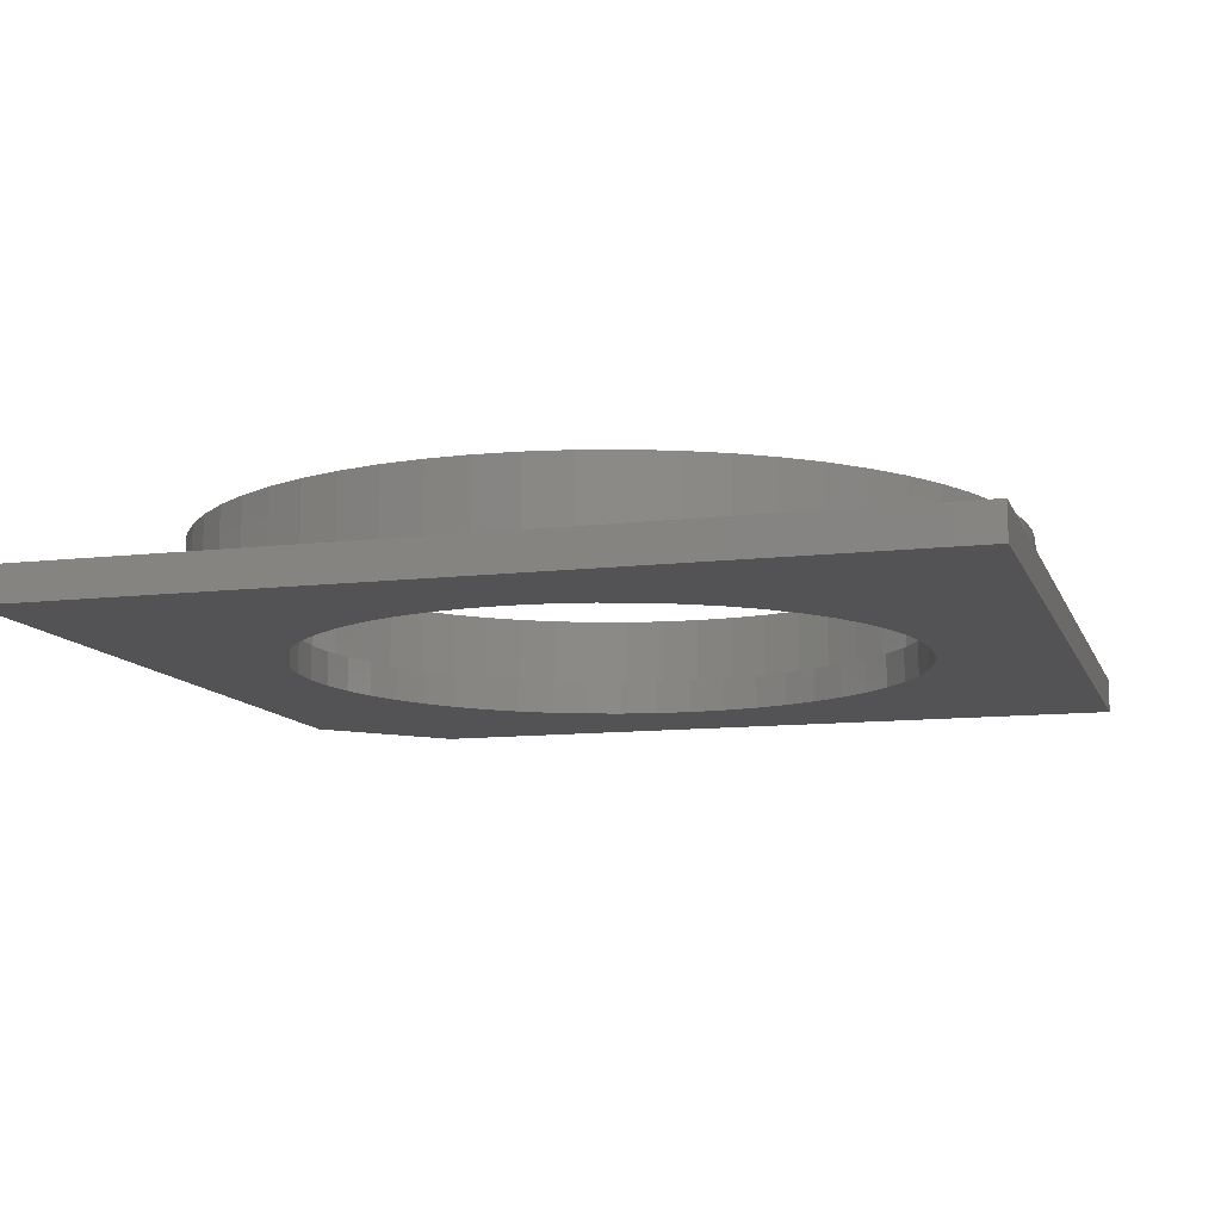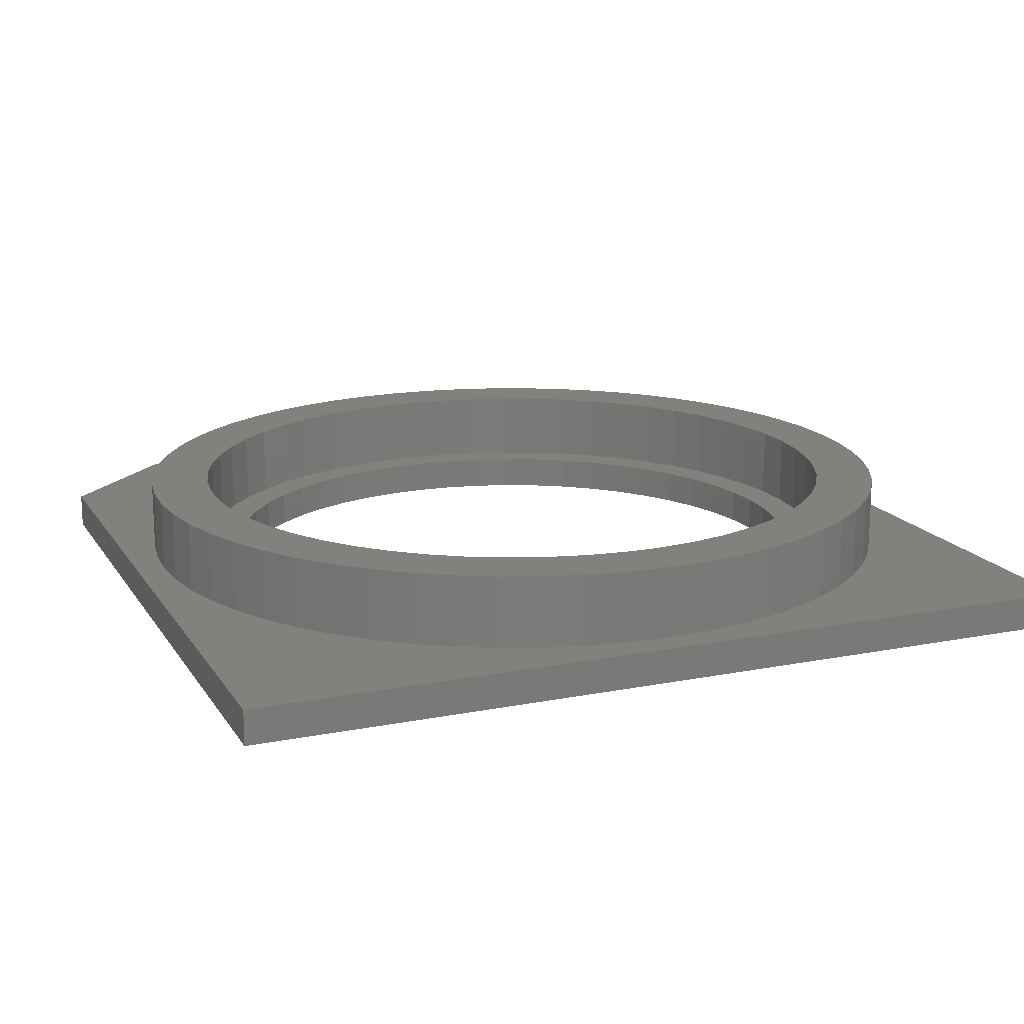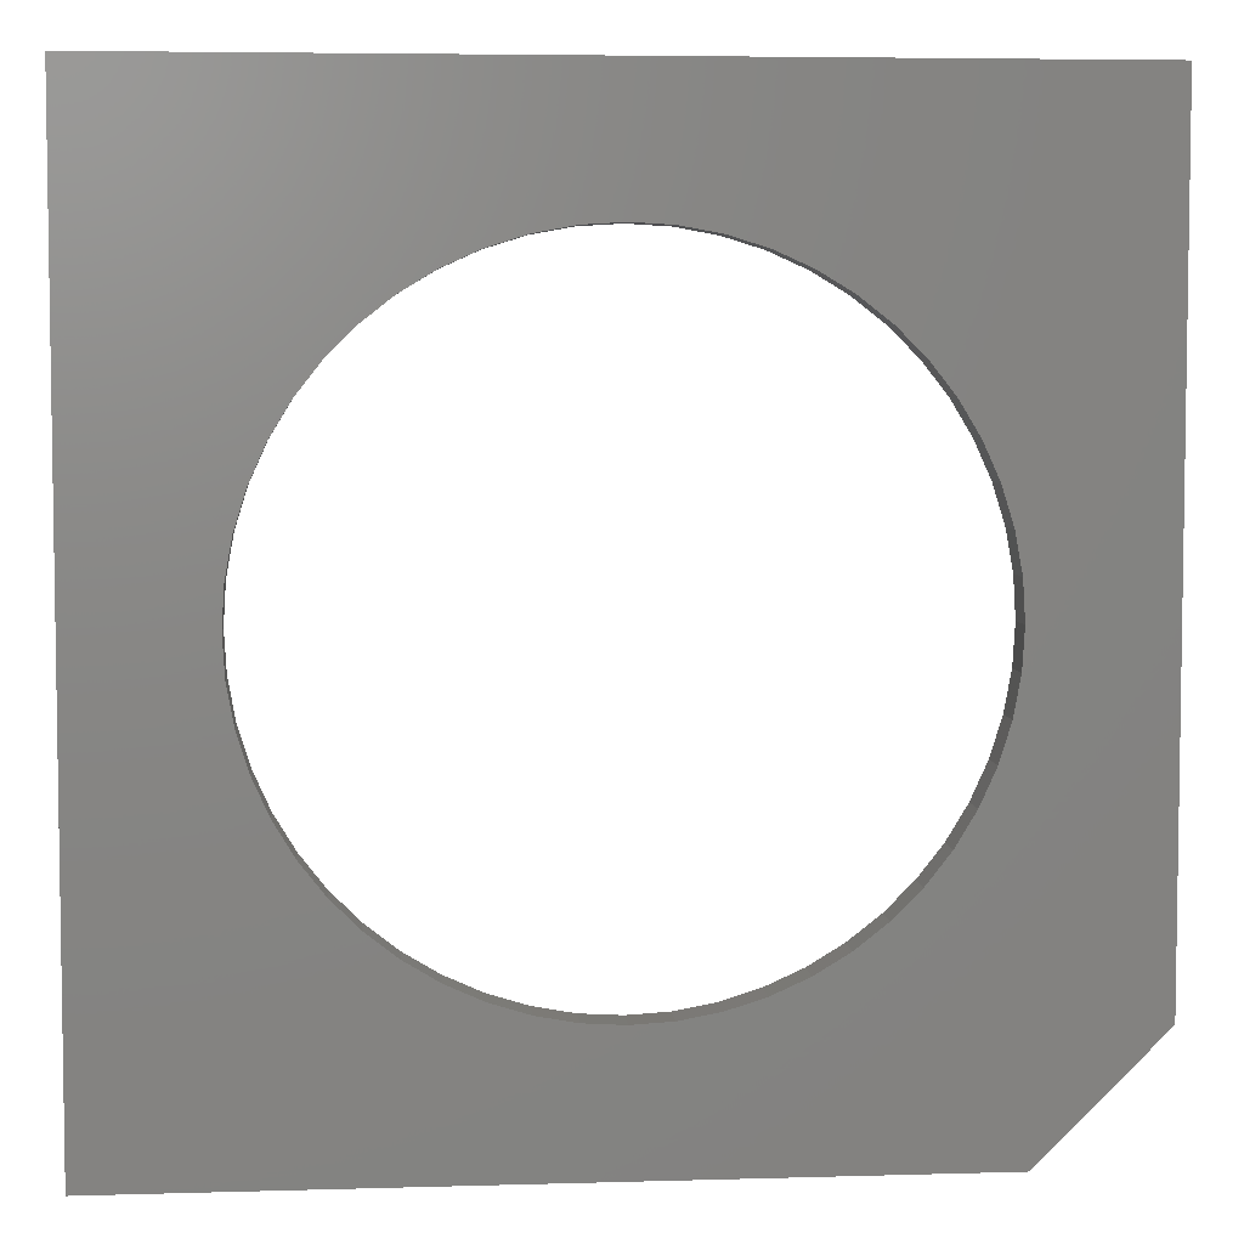
<metadata>
{"format":"stl","ext":"stl","renderer":"f3d","projection":"perspective","resolution":1024,"background":"white","views":[{"elev":-11.0,"azim":106.1,"up":"+Z"},{"elev":16.2,"azim":67.9,"up":"+Z"},{"elev":5.4,"azim":174.8,"up":"+Y"}]}
</metadata>
<code>
# stl→obj: 346 verts, 692 faces
v 10.03 5.526 1.2
v 10.06 4.175 1.2
v 11.21 4.995 1.2
v 11.32 3.682 1.2
v 12.44 4.611 1.2
v 12.64 3.337 1.2
v 13.71 4.378 1.2
v 13.98 3.144 1.2
v 15 4.3 1.2
v 15.34 3.105 1.2
v 16.29 4.378 1.2
v 16.69 3.221 1.2
v 17.56 4.611 1.2
v 18.03 3.491 1.2
v 18.79 4.995 1.2
v 19.32 3.911 1.2
v 19.97 5.526 1.2
v 20.55 4.475 1.2
v 21.08 6.194 1.2
v 21.72 5.177 1.2
v 22.1 6.991 1.2
v 22.79 6.007 1.2
v 23.01 7.905 1.2
v 23.77 6.954 1.2
v 23.81 8.922 1.2
v 24.63 8.005 1.2
v 24.47 10.03 1.2
v 25.36 9.148 1.2
v 25 11.21 1.2
v 25.96 10.37 1.2
v 25.39 12.44 1.2
v 26.42 11.65 1.2
v 25.62 13.71 1.2
v 26.73 12.97 1.2
v 25.7 15 1.2
v 26.88 14.32 1.2
v 10.03 24.47 1.2
v 8.855 25.19 1.2
v 8.922 23.81 1.2
v 7.733 24.42 1.2
v 7.905 23.01 1.2
v 6.706 23.53 1.2
v 6.991 22.1 1.2
v 5.788 22.53 1.2
v 6.194 21.08 1.2
v 4.989 21.43 1.2
v 5.526 19.97 1.2
v 4.321 20.25 1.2
v 4.995 18.79 1.2
v 3.792 19 1.2
v 4.611 17.56 1.2
v 3.409 17.7 1.2
v 4.378 16.29 1.2
v 3.178 16.36 1.2
v 4.3 15 1.2
v 3.1 15 1.2
v 4.378 13.71 1.2
v 3.178 13.64 1.2
v 4.611 12.44 1.2
v 3.409 12.3 1.2
v 4.995 11.21 1.2
v 3.792 11 1.2
v 5.526 10.03 1.2
v 4.321 9.749 1.2
v 6.194 8.922 1.2
v 4.989 8.566 1.2
v 6.991 7.905 1.2
v 5.788 7.467 1.2
v 7.905 6.991 1.2
v 6.706 6.466 1.2
v 8.922 6.194 1.2
v 7.733 5.576 1.2
v 8.855 4.809 1.2
v 26.9 15 1.2
v 26.88 15.68 1.2
v 25.62 16.29 1.2
v 26.73 17.03 1.2
v 25.39 17.56 1.2
v 26.42 18.35 1.2
v 25 18.79 1.2
v 25.96 19.63 1.2
v 24.47 19.97 1.2
v 25.36 20.85 1.2
v 23.81 21.08 1.2
v 24.63 21.99 1.2
v 23.01 22.1 1.2
v 23.77 23.05 1.2
v 22.1 23.01 1.2
v 22.79 23.99 1.2
v 21.08 23.81 1.2
v 21.72 24.82 1.2
v 19.97 24.47 1.2
v 20.55 25.52 1.2
v 18.79 25 1.2
v 19.32 26.09 1.2
v 17.56 25.39 1.2
v 18.03 26.51 1.2
v 16.29 25.62 1.2
v 16.69 26.78 1.2
v 15 25.7 1.2
v 15.34 26.9 1.2
v 13.71 25.62 1.2
v 13.98 26.86 1.2
v 12.44 25.39 1.2
v 12.64 26.66 1.2
v 11.21 25 1.2
v 11.32 26.32 1.2
v 10.06 25.82 1.2
v 30 0 1.2
v 23.23 3.674 1.2
v 22 2.876 1.2
v 28.69 12.09 1.2
v 28.31 10.67 1.2
v 26.33 6.771 1.2
v 25.4 5.632 1.2
v 24.37 4.596 1.2
v 20.69 2.21 1.2
v 19.33 1.685 1.2
v 17.91 1.306 1.2
v 0 4 1.2
v 3.674 6.771 1.2
v 2.876 8 1.2
v 2.21 9.306 1.2
v 1.685 10.67 1.2
v 1.306 12.09 1.2
v 28.69 17.91 1.2
v 28.92 16.46 1.2
v 30 30 1.2
v 29 15 1.2
v 28.92 13.54 1.2
v 22 27.12 1.2
v 23.23 26.33 1.2
v 26.33 23.23 1.2
v 27.12 22 1.2
v 27.79 9.306 1.2
v 27.12 8 1.2
v 12.09 1.306 1.2
v 10.67 1.685 1.2
v 4 0 1.2
v 9.306 2.21 1.2
v 8 2.876 1.2
v 24.37 25.4 1.2
v 25.4 24.37 1.2
v 27.79 20.69 1.2
v 28.31 19.33 1.2
v 16.46 1.077 1.2
v 15 1 1.2
v 13.54 1.077 1.2
v 1.077 13.54 1.2
v 1 15 1.2
v 0 30 1.2
v 1.077 16.46 1.2
v 1.306 17.91 1.2
v 8 27.12 1.2
v 6.771 26.33 1.2
v 5.632 25.4 1.2
v 9.306 27.79 1.2
v 10.67 28.31 1.2
v 12.09 28.69 1.2
v 6.771 3.674 1.2
v 5.632 4.596 1.2
v 4.596 5.632 1.2
v 1.685 19.33 1.2
v 2.21 20.69 1.2
v 2.876 22 1.2
v 3.674 23.23 1.2
v 4.596 24.37 1.2
v 17.91 28.69 1.2
v 19.33 28.31 1.2
v 20.69 27.79 1.2
v 13.54 28.92 1.2
v 15 29 1.2
v 16.46 28.92 1.2
v 0 30 0
v 4.3 15 0
v 0 4 0
v 4.378 13.71 0
v 30 0 0
v 16.29 4.378 0
v 17.56 4.611 0
v 6.991 22.1 0
v 6.194 21.08 0
v 5.526 19.97 0
v 4.995 18.79 0
v 4.611 17.56 0
v 4.378 16.29 0
v 8.922 6.194 0
v 10.03 5.526 0
v 4 0 0
v 15 4.3 0
v 13.71 4.378 0
v 23.81 21.08 0
v 23.01 22.1 0
v 30 30 0
v 19.97 24.47 0
v 18.79 25 0
v 17.56 25.39 0
v 4.611 12.44 0
v 4.995 11.21 0
v 5.526 10.03 0
v 11.21 4.995 0
v 12.44 4.611 0
v 22.1 23.01 0
v 21.08 23.81 0
v 11.21 25 0
v 10.03 24.47 0
v 6.194 8.922 0
v 6.991 7.905 0
v 7.905 6.991 0
v 18.79 4.995 0
v 19.97 5.526 0
v 21.08 6.194 0
v 22.1 6.991 0
v 23.01 7.905 0
v 23.81 8.922 0
v 12.44 25.39 0
v 8.922 23.81 0
v 7.905 23.01 0
v 25.39 17.56 0
v 25 18.79 0
v 24.47 19.97 0
v 16.29 25.62 0
v 15 25.7 0
v 13.71 25.62 0
v 24.47 10.03 0
v 25 11.21 0
v 25.39 12.44 0
v 25.62 13.71 0
v 25.7 15 0
v 25.62 16.29 0
v 4.989 8.566 3.7
v 3.674 6.771 3.7
v 5.788 7.467 3.7
v 4.596 5.632 3.7
v 6.706 6.466 3.7
v 5.632 4.596 3.7
v 7.733 5.576 3.7
v 6.771 3.674 3.7
v 8.855 4.809 3.7
v 8 2.876 3.7
v 10.06 4.175 3.7
v 9.306 2.21 3.7
v 11.32 3.682 3.7
v 10.67 1.685 3.7
v 12.64 3.337 3.7
v 12.09 1.306 3.7
v 13.98 3.144 3.7
v 13.54 1.077 3.7
v 15.34 3.105 3.7
v 15 1 3.7
v 16.69 3.221 3.7
v 16.46 1.077 3.7
v 18.03 3.491 3.7
v 5.788 22.53 3.7
v 3.674 23.23 3.7
v 4.989 21.43 3.7
v 2.876 22 3.7
v 4.321 20.25 3.7
v 2.21 20.69 3.7
v 3.792 19 3.7
v 1.685 19.33 3.7
v 3.409 17.7 3.7
v 1.306 17.91 3.7
v 3.178 16.36 3.7
v 1.077 16.46 3.7
v 3.1 15 3.7
v 1 15 3.7
v 3.178 13.64 3.7
v 1.077 13.54 3.7
v 3.409 12.3 3.7
v 1.306 12.09 3.7
v 3.792 11 3.7
v 1.685 10.67 3.7
v 4.321 9.749 3.7
v 2.21 9.306 3.7
v 2.876 8 3.7
v 19.32 26.09 3.7
v 19.33 28.31 3.7
v 18.03 26.51 3.7
v 17.91 28.69 3.7
v 16.69 26.78 3.7
v 16.46 28.92 3.7
v 15.34 26.9 3.7
v 15 29 3.7
v 13.98 26.86 3.7
v 13.54 28.92 3.7
v 12.64 26.66 3.7
v 12.09 28.69 3.7
v 11.32 26.32 3.7
v 10.67 28.31 3.7
v 10.06 25.82 3.7
v 9.306 27.79 3.7
v 8.855 25.19 3.7
v 8 27.12 3.7
v 7.733 24.42 3.7
v 6.771 26.33 3.7
v 6.706 23.53 3.7
v 5.632 25.4 3.7
v 4.596 24.37 3.7
v 17.91 1.306 3.7
v 19.33 1.685 3.7
v 19.32 3.911 3.7
v 20.69 2.21 3.7
v 20.55 4.475 3.7
v 22 2.876 3.7
v 21.72 5.177 3.7
v 23.23 3.674 3.7
v 22.79 6.007 3.7
v 24.37 4.596 3.7
v 23.77 6.954 3.7
v 25.4 5.632 3.7
v 24.63 8.005 3.7
v 26.33 6.771 3.7
v 25.36 9.148 3.7
v 27.12 8 3.7
v 25.96 10.37 3.7
v 27.79 9.306 3.7
v 26.42 11.65 3.7
v 28.31 10.67 3.7
v 26.73 12.97 3.7
v 28.69 12.09 3.7
v 26.88 14.32 3.7
v 28.92 13.54 3.7
v 26.9 15 3.7
v 29 15 3.7
v 26.88 15.68 3.7
v 28.92 16.46 3.7
v 26.73 17.03 3.7
v 28.69 17.91 3.7
v 26.42 18.35 3.7
v 28.31 19.33 3.7
v 25.96 19.63 3.7
v 27.79 20.69 3.7
v 25.36 20.85 3.7
v 27.12 22 3.7
v 24.63 21.99 3.7
v 26.33 23.23 3.7
v 23.77 23.05 3.7
v 25.4 24.37 3.7
v 22.79 23.99 3.7
v 24.37 25.4 3.7
v 21.72 24.82 3.7
v 23.23 26.33 3.7
v 20.55 25.52 3.7
v 22 27.12 3.7
v 20.69 27.79 3.7
f 1 2 3
f 3 2 4
f 3 4 5
f 5 4 6
f 5 6 7
f 7 6 8
f 7 8 9
f 9 8 10
f 9 10 11
f 11 10 12
f 11 12 13
f 13 12 14
f 13 14 15
f 15 14 16
f 15 16 17
f 17 16 18
f 17 18 19
f 19 18 20
f 19 20 21
f 21 20 22
f 21 22 23
f 23 22 24
f 23 24 25
f 25 24 26
f 25 26 27
f 27 26 28
f 27 28 29
f 29 28 30
f 29 30 31
f 31 30 32
f 31 32 33
f 33 32 34
f 33 34 35
f 35 34 36
f 37 38 39
f 39 38 40
f 39 40 41
f 41 40 42
f 41 42 43
f 43 42 44
f 43 44 45
f 45 44 46
f 45 46 47
f 47 46 48
f 47 48 49
f 49 48 50
f 49 50 51
f 51 50 52
f 51 52 53
f 53 52 54
f 53 54 55
f 55 54 56
f 55 56 57
f 57 56 58
f 57 58 59
f 59 58 60
f 59 60 61
f 61 60 62
f 61 62 63
f 63 62 64
f 63 64 65
f 65 64 66
f 65 66 67
f 67 66 68
f 67 68 69
f 69 68 70
f 69 70 71
f 71 70 72
f 71 72 1
f 1 72 73
f 1 73 2
f 36 74 35
f 35 74 75
f 35 75 76
f 76 75 77
f 76 77 78
f 78 77 79
f 78 79 80
f 80 79 81
f 80 81 82
f 82 81 83
f 82 83 84
f 84 83 85
f 84 85 86
f 86 85 87
f 86 87 88
f 88 87 89
f 88 89 90
f 90 89 91
f 90 91 92
f 92 91 93
f 92 93 94
f 94 93 95
f 94 95 96
f 96 95 97
f 96 97 98
f 98 97 99
f 98 99 100
f 100 99 101
f 100 101 102
f 102 101 103
f 102 103 104
f 104 103 105
f 104 105 106
f 106 105 107
f 106 107 37
f 37 107 108
f 37 108 38
f 109 110 111
f 109 112 113
f 114 115 109
f 109 115 116
f 109 116 110
f 111 117 109
f 109 117 118
f 109 118 119
f 120 121 122
f 122 123 120
f 120 123 124
f 120 124 125
f 126 127 128
f 128 127 129
f 128 129 109
f 109 129 130
f 109 130 112
f 131 132 128
f 128 133 134
f 113 135 109
f 109 135 136
f 109 136 114
f 137 138 139
f 139 138 140
f 139 140 141
f 132 142 128
f 128 142 143
f 128 143 133
f 134 144 128
f 128 144 145
f 128 145 126
f 119 146 109
f 109 146 147
f 109 147 139
f 139 147 148
f 139 148 137
f 125 149 120
f 120 149 150
f 120 150 151
f 151 150 152
f 151 152 153
f 154 151 155
f 155 151 156
f 154 157 151
f 151 157 158
f 151 158 159
f 141 160 139
f 139 160 161
f 139 161 120
f 120 161 162
f 120 162 121
f 153 163 151
f 151 163 164
f 151 164 165
f 165 166 151
f 151 166 167
f 151 167 156
f 168 169 128
f 128 169 170
f 128 170 131
f 159 171 151
f 151 171 172
f 151 172 128
f 128 172 173
f 128 173 168
f 174 175 176
f 176 175 177
f 178 179 180
f 181 182 174
f 174 182 183
f 174 183 184
f 184 185 174
f 174 185 186
f 174 186 175
f 187 188 189
f 179 178 190
f 190 178 189
f 190 189 191
f 192 193 194
f 195 196 194
f 194 196 197
f 177 198 176
f 176 198 199
f 176 199 200
f 188 201 189
f 189 201 202
f 189 202 191
f 193 203 194
f 194 203 204
f 194 204 195
f 205 206 174
f 200 207 176
f 176 207 208
f 176 208 189
f 189 208 209
f 189 209 187
f 180 210 178
f 178 210 211
f 178 211 212
f 212 213 178
f 178 213 214
f 178 214 215
f 205 174 216
f 206 217 174
f 174 217 218
f 174 218 181
f 219 220 194
f 194 220 221
f 194 221 192
f 197 222 194
f 194 222 223
f 194 223 174
f 174 223 224
f 174 224 216
f 215 225 178
f 178 225 226
f 178 226 227
f 227 228 178
f 178 228 229
f 178 229 194
f 194 229 230
f 194 230 219
f 128 109 194
f 194 109 178
f 151 128 174
f 174 128 194
f 120 151 176
f 176 151 174
f 139 120 189
f 189 120 176
f 109 139 178
f 178 139 189
f 55 175 53
f 53 175 186
f 53 186 51
f 51 186 185
f 51 185 49
f 49 185 184
f 49 184 47
f 47 184 183
f 47 183 45
f 45 183 182
f 45 182 43
f 43 182 181
f 43 181 41
f 41 181 218
f 41 218 39
f 39 218 217
f 39 217 37
f 37 217 206
f 37 206 106
f 106 206 205
f 106 205 104
f 104 205 216
f 104 216 102
f 102 216 224
f 102 224 100
f 100 224 223
f 100 223 98
f 98 223 222
f 98 222 96
f 96 222 197
f 96 197 94
f 94 197 196
f 94 196 92
f 92 196 195
f 92 195 90
f 90 195 204
f 90 204 88
f 88 204 203
f 88 203 86
f 86 203 193
f 86 193 84
f 84 193 192
f 84 192 82
f 82 192 221
f 82 221 80
f 80 221 220
f 80 220 78
f 78 220 219
f 78 219 76
f 76 219 230
f 76 230 35
f 35 230 229
f 35 229 33
f 33 229 228
f 33 228 31
f 31 228 227
f 31 227 29
f 29 227 226
f 29 226 27
f 27 226 225
f 27 225 25
f 25 225 215
f 25 215 23
f 23 215 214
f 23 214 21
f 21 214 213
f 21 213 19
f 19 213 212
f 19 212 17
f 17 212 211
f 17 211 15
f 15 211 210
f 15 210 13
f 13 210 180
f 13 180 11
f 11 180 179
f 11 179 9
f 9 179 190
f 9 190 7
f 7 190 191
f 7 191 5
f 5 191 202
f 5 202 3
f 3 202 201
f 3 201 1
f 1 201 188
f 1 188 71
f 71 188 187
f 71 187 69
f 69 187 209
f 69 209 67
f 67 209 208
f 67 208 65
f 65 208 207
f 65 207 63
f 63 207 200
f 63 200 61
f 61 200 199
f 61 199 59
f 59 199 198
f 59 198 57
f 57 198 177
f 57 177 55
f 55 177 175
f 231 232 233
f 233 232 234
f 233 234 235
f 235 234 236
f 235 236 237
f 237 236 238
f 237 238 239
f 239 238 240
f 239 240 241
f 241 240 242
f 241 242 243
f 243 242 244
f 243 244 245
f 245 244 246
f 245 246 247
f 247 246 248
f 247 248 249
f 249 248 250
f 249 250 251
f 251 250 252
f 251 252 253
f 254 255 256
f 256 255 257
f 256 257 258
f 258 257 259
f 258 259 260
f 260 259 261
f 260 261 262
f 262 261 263
f 262 263 264
f 264 263 265
f 264 265 266
f 266 265 267
f 266 267 268
f 268 267 269
f 268 269 270
f 270 269 271
f 270 271 272
f 272 271 273
f 272 273 274
f 274 273 275
f 274 275 231
f 231 275 276
f 231 276 232
f 277 278 279
f 279 278 280
f 279 280 281
f 281 280 282
f 281 282 283
f 283 282 284
f 283 284 285
f 285 284 286
f 285 286 287
f 287 286 288
f 287 288 289
f 289 288 290
f 289 290 291
f 291 290 292
f 291 292 293
f 293 292 294
f 293 294 295
f 295 294 296
f 295 296 297
f 297 296 298
f 297 298 254
f 254 298 299
f 254 299 255
f 252 300 253
f 253 300 301
f 253 301 302
f 302 301 303
f 302 303 304
f 304 303 305
f 304 305 306
f 306 305 307
f 306 307 308
f 308 307 309
f 308 309 310
f 310 309 311
f 310 311 312
f 312 311 313
f 312 313 314
f 314 313 315
f 314 315 316
f 316 315 317
f 316 317 318
f 318 317 319
f 318 319 320
f 320 319 321
f 320 321 322
f 322 321 323
f 322 323 324
f 324 323 325
f 324 325 326
f 326 325 327
f 326 327 328
f 328 327 329
f 328 329 330
f 330 329 331
f 330 331 332
f 332 331 333
f 332 333 334
f 334 333 335
f 334 335 336
f 336 335 337
f 336 337 338
f 338 337 339
f 338 339 340
f 340 339 341
f 340 341 342
f 342 341 343
f 342 343 344
f 344 343 345
f 344 345 277
f 277 345 346
f 277 346 278
f 150 265 152
f 152 265 263
f 152 263 153
f 153 263 261
f 153 261 163
f 163 261 259
f 163 259 164
f 164 259 257
f 164 257 165
f 165 257 255
f 165 255 166
f 166 255 299
f 166 299 167
f 167 299 298
f 167 298 156
f 156 298 296
f 156 296 155
f 155 296 294
f 155 294 154
f 154 294 292
f 154 292 157
f 157 292 290
f 157 290 158
f 158 290 288
f 158 288 159
f 159 288 286
f 159 286 171
f 171 286 284
f 171 284 172
f 172 284 282
f 172 282 173
f 173 282 280
f 173 280 168
f 168 280 278
f 168 278 169
f 169 278 346
f 169 346 170
f 170 346 345
f 170 345 131
f 131 345 343
f 131 343 132
f 132 343 341
f 132 341 142
f 142 341 339
f 142 339 143
f 143 339 337
f 143 337 133
f 133 337 335
f 133 335 134
f 134 335 333
f 134 333 144
f 144 333 331
f 144 331 145
f 145 331 329
f 145 329 126
f 126 329 327
f 126 327 127
f 127 327 325
f 127 325 129
f 129 325 323
f 129 323 130
f 130 323 321
f 130 321 112
f 112 321 319
f 112 319 113
f 113 319 317
f 113 317 135
f 135 317 315
f 135 315 136
f 136 315 313
f 136 313 114
f 114 313 311
f 114 311 115
f 115 311 309
f 115 309 116
f 116 309 307
f 116 307 110
f 110 307 305
f 110 305 111
f 111 305 303
f 111 303 117
f 117 303 301
f 117 301 118
f 118 301 300
f 118 300 119
f 119 300 252
f 119 252 146
f 146 252 250
f 146 250 147
f 147 250 248
f 147 248 148
f 148 248 246
f 148 246 137
f 137 246 244
f 137 244 138
f 138 244 242
f 138 242 140
f 140 242 240
f 140 240 141
f 141 240 238
f 141 238 160
f 160 238 236
f 160 236 161
f 161 236 234
f 161 234 162
f 162 234 232
f 162 232 121
f 121 232 276
f 121 276 122
f 122 276 275
f 122 275 123
f 123 275 273
f 123 273 124
f 124 273 271
f 124 271 125
f 125 271 269
f 125 269 149
f 149 269 267
f 149 267 150
f 150 267 265
f 266 56 264
f 264 56 54
f 264 54 262
f 262 54 52
f 262 52 260
f 260 52 50
f 260 50 258
f 258 50 48
f 258 48 256
f 256 48 46
f 256 46 254
f 254 46 44
f 254 44 297
f 297 44 42
f 297 42 295
f 295 42 40
f 295 40 293
f 293 40 38
f 293 38 291
f 291 38 108
f 291 108 289
f 289 108 107
f 289 107 287
f 287 107 105
f 287 105 285
f 285 105 103
f 285 103 283
f 283 103 101
f 283 101 281
f 281 101 99
f 281 99 279
f 279 99 97
f 279 97 277
f 277 97 95
f 277 95 344
f 344 95 93
f 344 93 342
f 342 93 91
f 342 91 340
f 340 91 89
f 340 89 338
f 338 89 87
f 338 87 336
f 336 87 85
f 336 85 334
f 334 85 83
f 334 83 332
f 332 83 81
f 332 81 330
f 330 81 79
f 330 79 328
f 328 79 77
f 328 77 326
f 326 77 75
f 326 75 324
f 324 75 74
f 324 74 322
f 322 74 36
f 322 36 320
f 320 36 34
f 320 34 318
f 318 34 32
f 318 32 316
f 316 32 30
f 316 30 314
f 314 30 28
f 314 28 312
f 312 28 26
f 312 26 310
f 310 26 24
f 310 24 308
f 308 24 22
f 308 22 306
f 306 22 20
f 306 20 304
f 304 20 18
f 304 18 302
f 302 18 16
f 302 16 253
f 253 16 14
f 253 14 251
f 251 14 12
f 251 12 249
f 249 12 10
f 249 10 247
f 247 10 8
f 247 8 245
f 245 8 6
f 245 6 243
f 243 6 4
f 243 4 241
f 241 4 2
f 241 2 239
f 239 2 73
f 239 73 237
f 237 73 72
f 237 72 235
f 235 72 70
f 235 70 233
f 233 70 68
f 233 68 231
f 231 68 66
f 231 66 274
f 274 66 64
f 274 64 272
f 272 64 62
f 272 62 270
f 270 62 60
f 270 60 268
f 268 60 58
f 268 58 266
f 266 58 56

</code>
